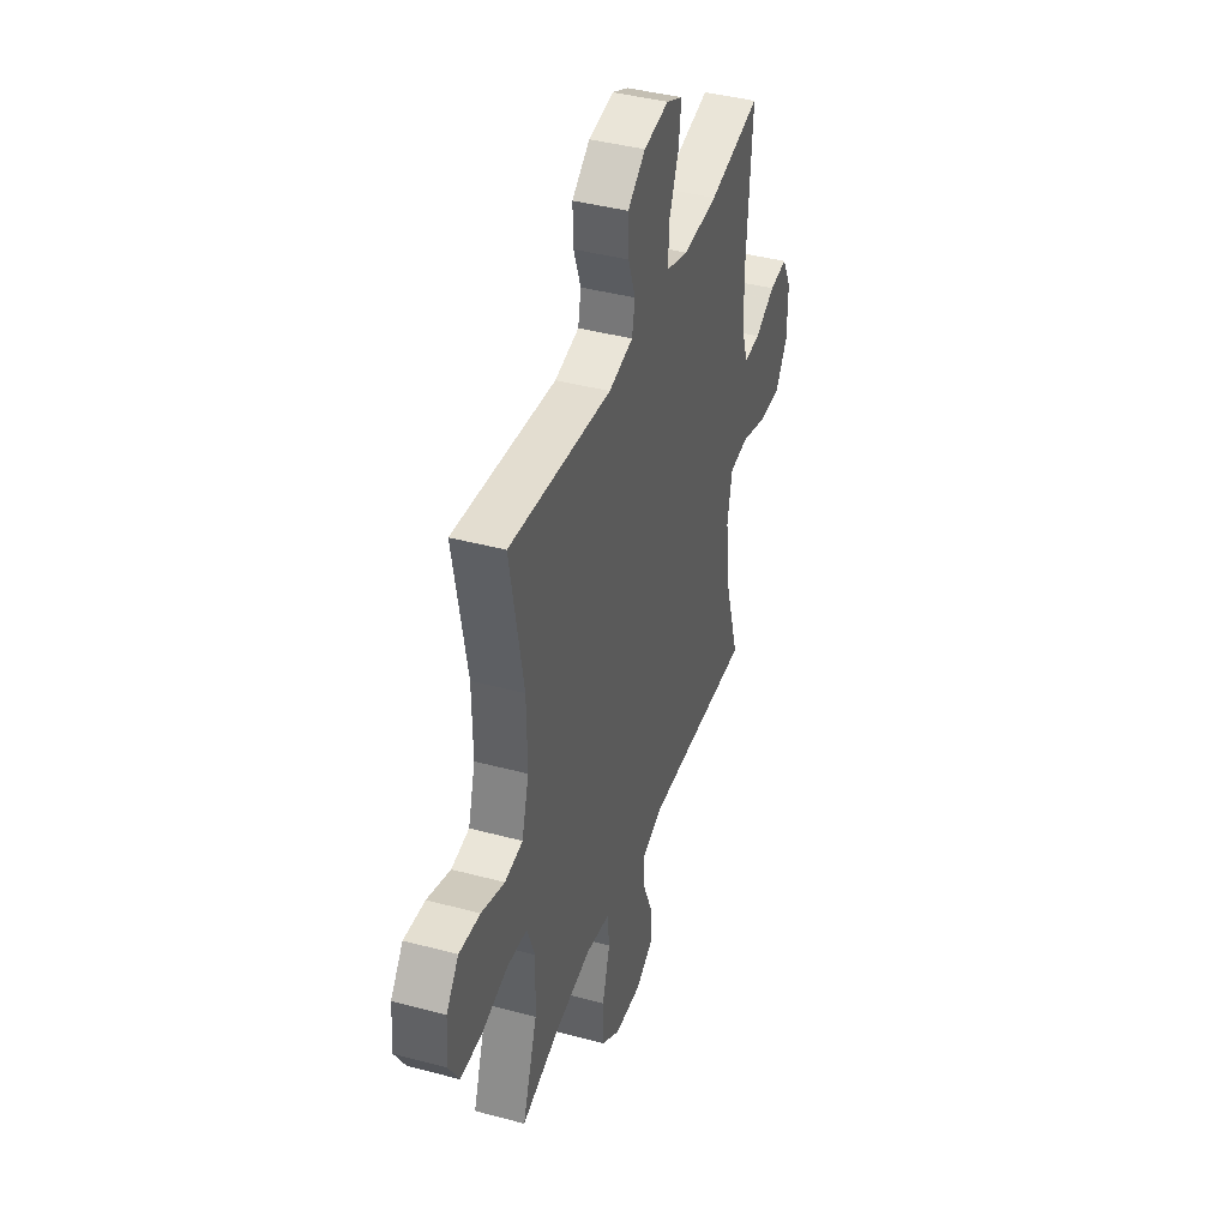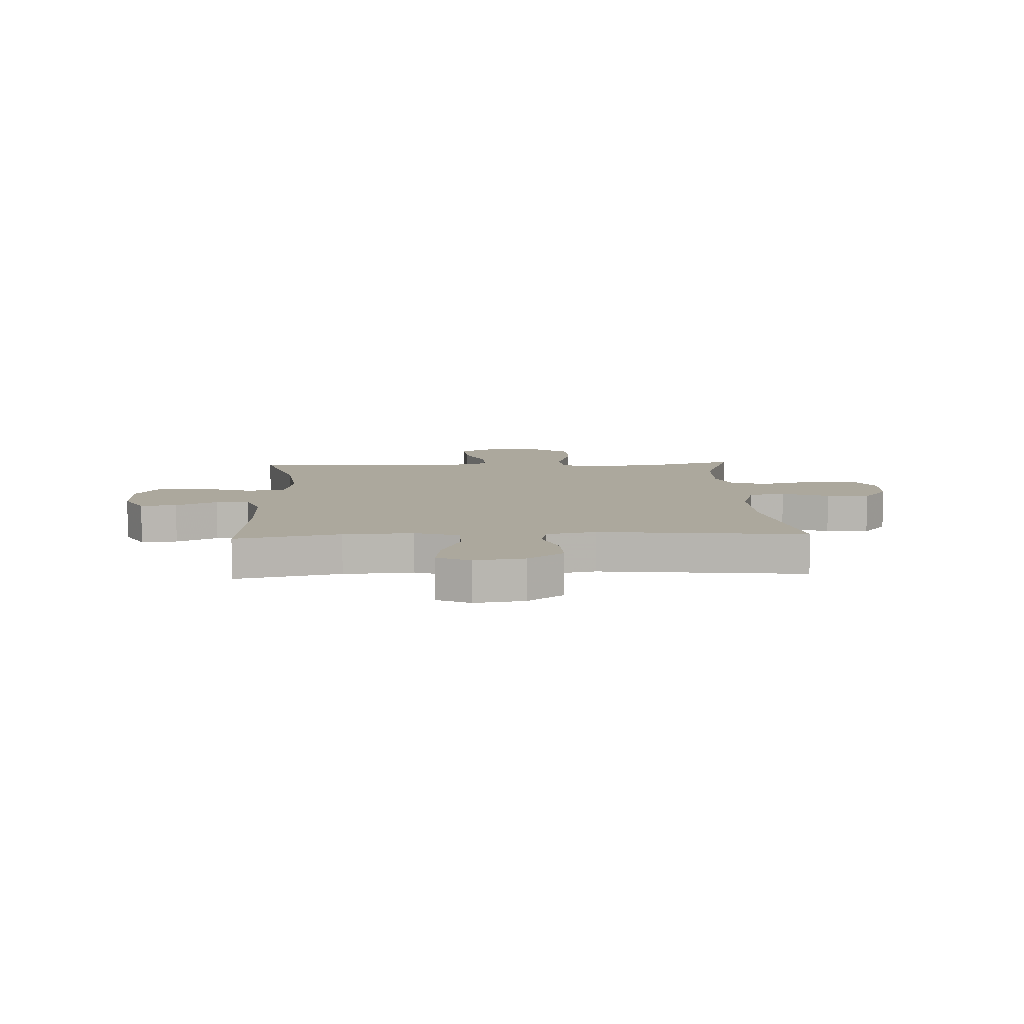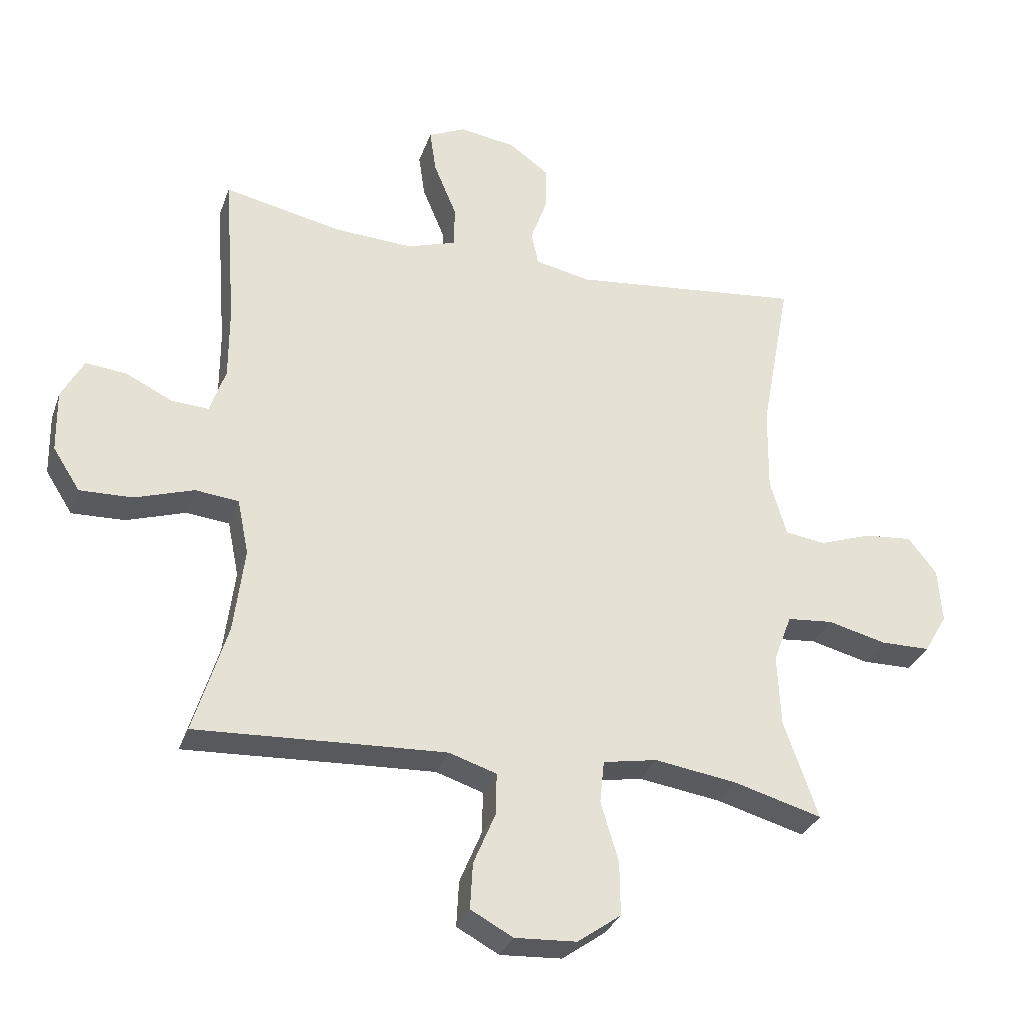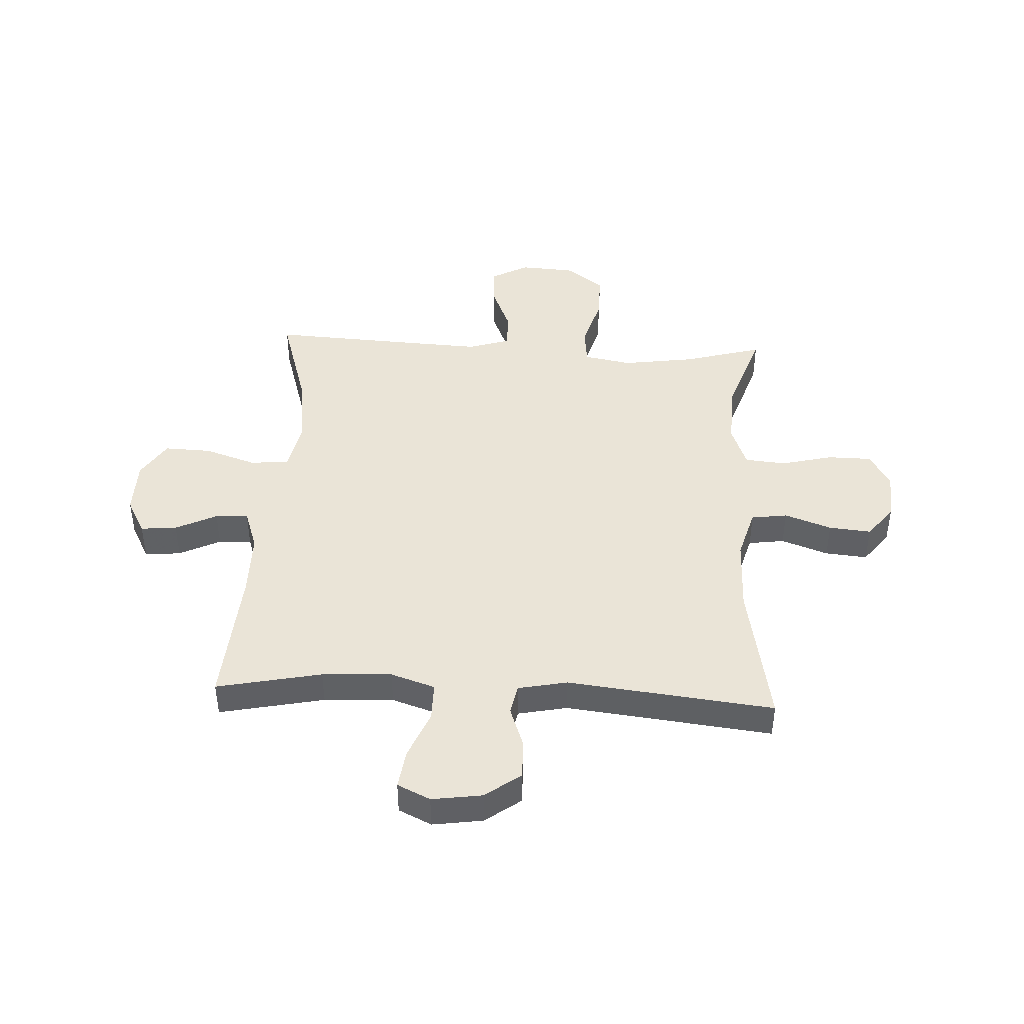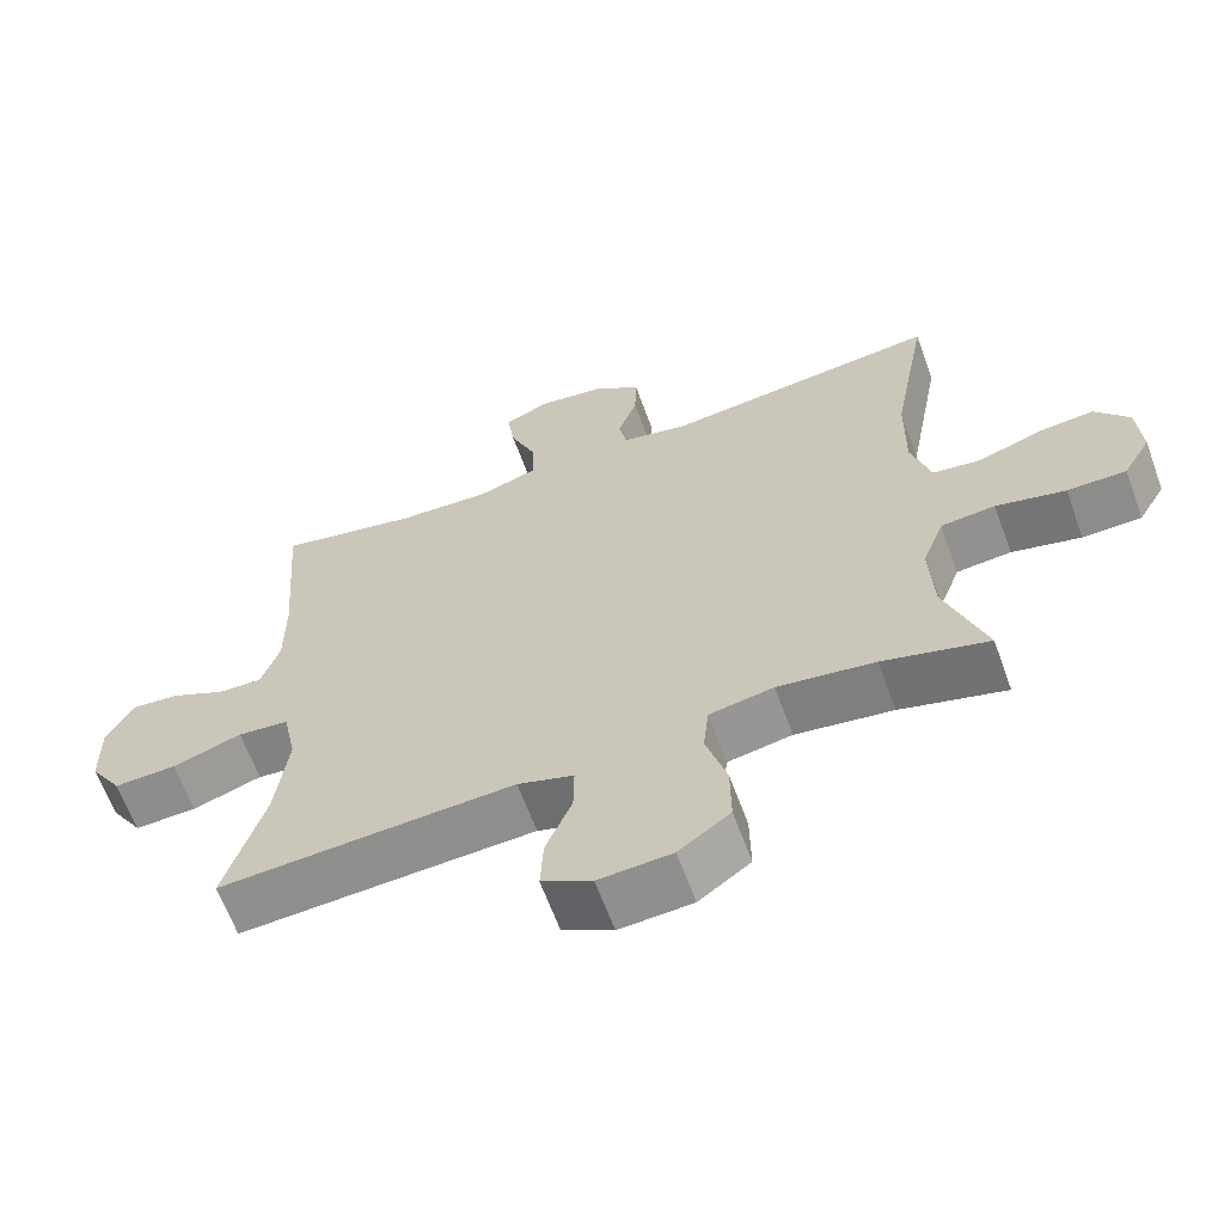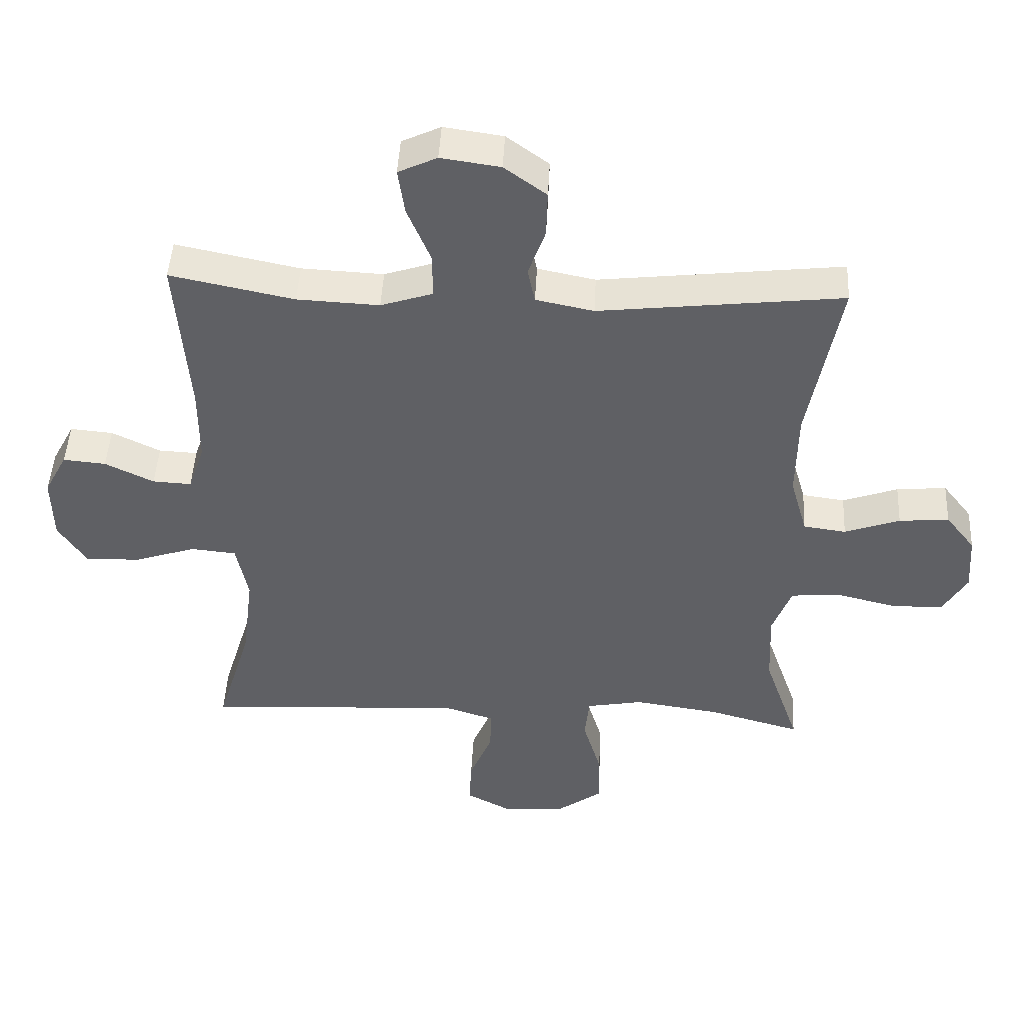
<metadata>
{"format":"obj","ext":"obj","renderer":"f3d","projection":"perspective","resolution":1024,"background":"white","views":[{"elev":41.1,"azim":108.1,"up":"+Z"},{"elev":8.6,"azim":-2.8,"up":"+Y"},{"elev":-31.5,"azim":-17.8,"up":"+Z"},{"elev":43.9,"azim":2.9,"up":"+Y"},{"elev":-63.8,"azim":20.0,"up":"+Z"},{"elev":46.3,"azim":2.9,"up":"+Z"}]}
</metadata>
<code>
v -0.5 0.07 0.5
v -0.312 0.07 0.461
v -0.187 0.07 0.455
v -0.108 0.07 0.481
v -0.108 0.07 0.549
v -0.144 0.07 0.636
v -0.154 0.07 0.706
v -0.095 0.07 0.734
v -0.005 0.07 0.721
v 0.059 0.07 0.674
v 0.057 0.07 0.603
v 0.031 0.07 0.53
v 0.042 0.07 0.476
v 0.13 0.07 0.458
v 0.5 0.07 0.5
v 0.452 0.07 0.24
v 0.45 0.07 0.105
v 0.476 0.07 0.014
v 0.541 0.07 0.005
v 0.625 0.07 0.035
v 0.701 0.07 0.042
v 0.746 0.07 -0.016
v 0.752 0.07 -0.104
v 0.715 0.07 -0.167
v 0.636 0.07 -0.168
v 0.543 0.07 -0.145
v 0.47 0.07 -0.152
v 0.441 0.07 -0.229
v 0.446 0.07 -0.344
v 0.5 0.07 -0.5
v 0.359 0.07 -0.461
v 0.229 0.07 -0.442
v 0.143 0.07 -0.458
v 0.136 0.07 -0.526
v 0.164 0.07 -0.62
v 0.165 0.07 -0.706
v 0.096 0.07 -0.756
v -0.002 0.07 -0.762
v -0.069 0.07 -0.726
v -0.065 0.07 -0.653
v -0.03 0.07 -0.569
v -0.029 0.07 -0.503
v -0.104 0.07 -0.479
v -0.223 0.07 -0.485
v -0.5 0.07 -0.5
v -0.447 0.07 -0.325
v -0.43 0.07 -0.189
v -0.448 0.07 -0.1
v -0.517 0.07 -0.093
v -0.61 0.07 -0.124
v -0.694 0.07 -0.127
v -0.737 0.07 -0.06
v -0.739 0.07 0.039
v -0.704 0.07 0.105
v -0.639 0.07 0.099
v -0.565 0.07 0.063
v -0.506 0.07 0.06
v -0.481 0.07 0.133
v -0.481 0.07 0.251
v -0.5 0 0.5
v -0.312 0 0.461
v -0.187 0 0.455
v -0.108 0 0.481
v -0.108 0 0.549
v -0.144 0 0.636
v -0.154 0 0.706
v -0.095 0 0.734
v -0.005 0 0.721
v 0.059 0 0.674
v 0.057 0 0.603
v 0.031 0 0.53
v 0.042 0 0.476
v 0.13 0 0.458
v 0.5 0 0.5
v 0.452 0 0.24
v 0.45 0 0.105
v 0.476 0 0.014
v 0.541 0 0.005
v 0.625 0 0.035
v 0.701 0 0.042
v 0.746 0 -0.016
v 0.752 0 -0.104
v 0.715 0 -0.167
v 0.636 0 -0.168
v 0.543 0 -0.145
v 0.47 0 -0.152
v 0.441 0 -0.229
v 0.446 0 -0.344
v 0.5 0 -0.5
v 0.359 0 -0.461
v 0.229 0 -0.442
v 0.143 0 -0.458
v 0.136 0 -0.526
v 0.164 0 -0.62
v 0.165 0 -0.706
v 0.096 0 -0.756
v -0.002 0 -0.762
v -0.069 0 -0.726
v -0.065 0 -0.653
v -0.03 0 -0.569
v -0.029 0 -0.503
v -0.104 0 -0.479
v -0.223 0 -0.485
v -0.5 0 -0.5
v -0.447 0 -0.325
v -0.43 0 -0.189
v -0.448 0 -0.1
v -0.517 0 -0.093
v -0.61 0 -0.124
v -0.694 0 -0.127
v -0.737 0 -0.06
v -0.739 0 0.039
v -0.704 0 0.105
v -0.639 0 0.099
v -0.565 0 0.063
v -0.506 0 0.06
v -0.481 0 0.133
v -0.481 0 0.251
f 53 54 55 56
f 53 56 57
f 52 53 57
f 49 50 51 52
f 48 49 52 57
f 44 45 46
f 43 44 46 47
f 42 43 47 48
f 38 39 40 41
f 38 41 42
f 37 38 42
f 34 35 36 37
f 33 34 37 42
f 29 30 31
f 28 29 31 32
f 27 28 32 33
f 23 24 25 26
f 23 26 27
f 22 23 27
f 19 20 21 22
f 19 22 27
f 18 19 27 33
f 14 15 16
f 13 14 16 17
f 9 10 11 12
f 7 8 9 12
f 5 6 7 12
f 4 5 12 13
f 3 4 13 17
f 59 1 2
f 58 59 2 3
f 42 48 57 58
f 18 33 42 58
f 3 17 18 58
f 115 114 113 112
f 116 115 112
f 116 112 111
f 111 110 109 108
f 116 111 108 107
f 105 104 103
f 106 105 103 102
f 107 106 102 101
f 100 99 98 97
f 101 100 97
f 101 97 96
f 96 95 94 93
f 101 96 93 92
f 90 89 88
f 91 90 88 87
f 92 91 87 86
f 85 84 83 82
f 86 85 82
f 86 82 81
f 81 80 79 78
f 86 81 78
f 92 86 78 77
f 75 74 73
f 76 75 73 72
f 71 70 69 68
f 71 68 67 66
f 71 66 65 64
f 72 71 64 63
f 76 72 63 62
f 61 60 118
f 62 61 118 117
f 117 116 107 101
f 117 101 92 77
f 117 77 76 62
f 1 60 61 2
f 2 61 62 3
f 3 62 63 4
f 4 63 64 5
f 5 64 65 6
f 6 65 66 7
f 7 66 67 8
f 8 67 68 9
f 9 68 69 10
f 10 69 70 11
f 11 70 71 12
f 12 71 72 13
f 13 72 73 14
f 14 73 74 15
f 15 74 75 16
f 16 75 76 17
f 17 76 77 18
f 18 77 78 19
f 19 78 79 20
f 20 79 80 21
f 21 80 81 22
f 22 81 82 23
f 23 82 83 24
f 24 83 84 25
f 25 84 85 26
f 26 85 86 27
f 27 86 87 28
f 28 87 88 29
f 29 88 89 30
f 30 89 90 31
f 31 90 91 32
f 32 91 92 33
f 33 92 93 34
f 34 93 94 35
f 35 94 95 36
f 36 95 96 37
f 37 96 97 38
f 38 97 98 39
f 39 98 99 40
f 40 99 100 41
f 41 100 101 42
f 42 101 102 43
f 43 102 103 44
f 44 103 104 45
f 45 104 105 46
f 46 105 106 47
f 47 106 107 48
f 48 107 108 49
f 49 108 109 50
f 50 109 110 51
f 51 110 111 52
f 52 111 112 53
f 53 112 113 54
f 54 113 114 55
f 55 114 115 56
f 56 115 116 57
f 57 116 117 58
f 58 117 118 59
f 59 118 60 1

</code>
